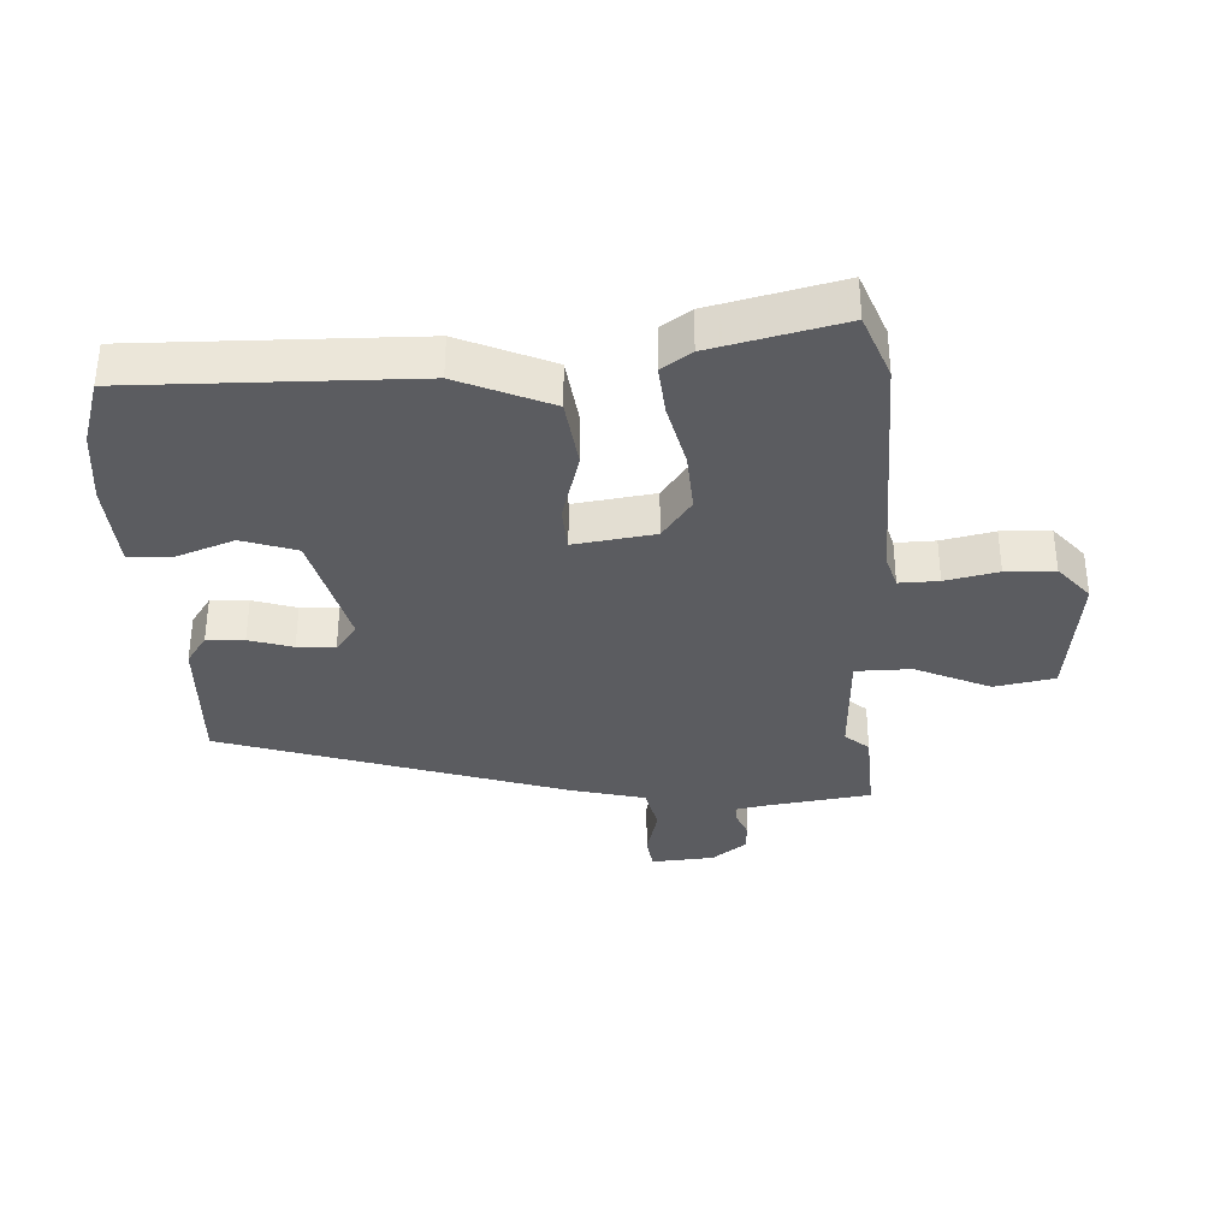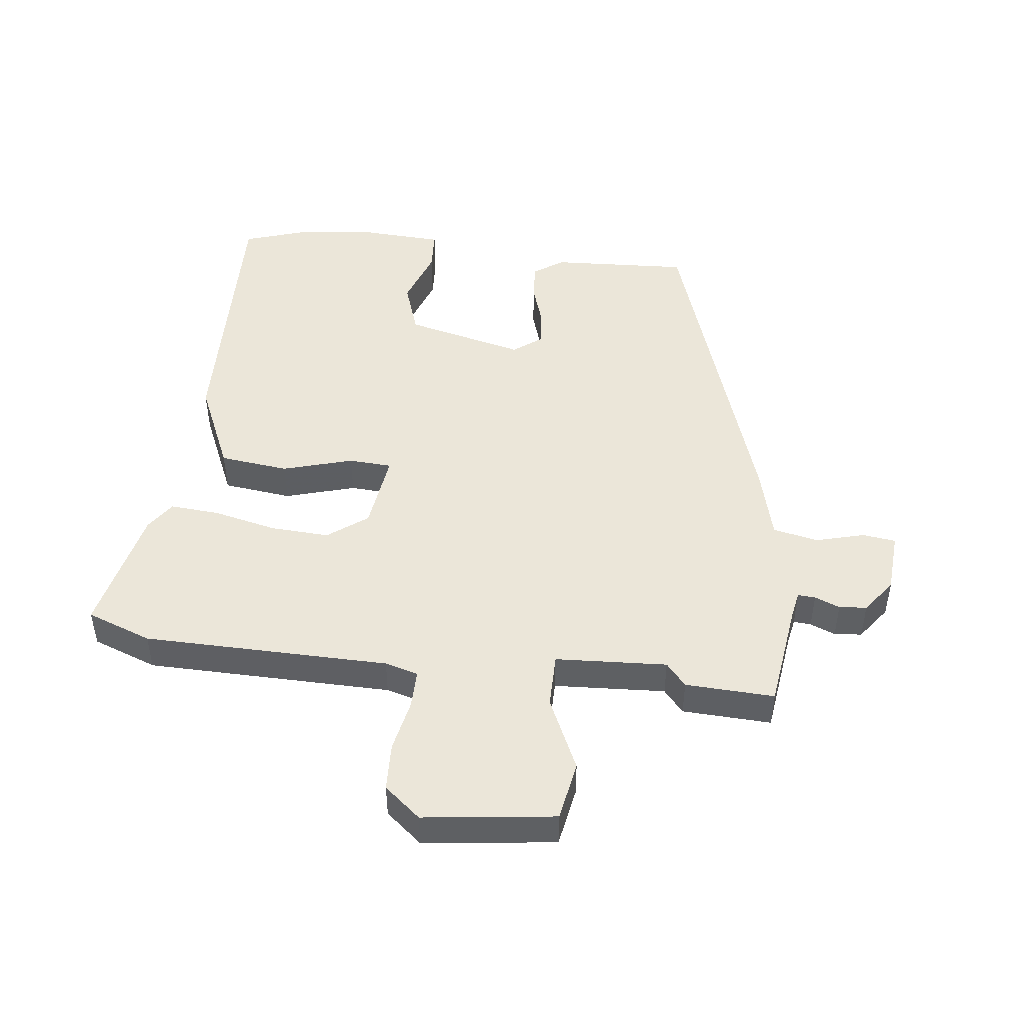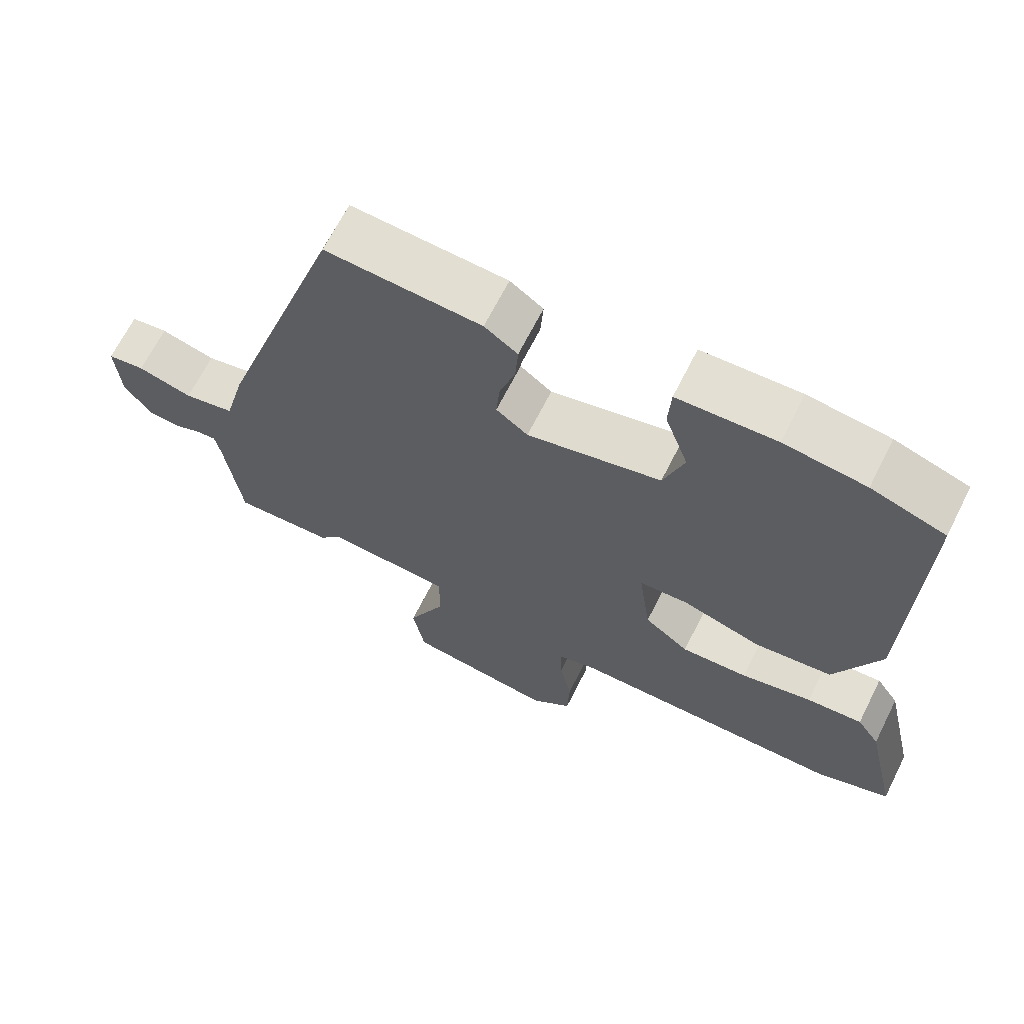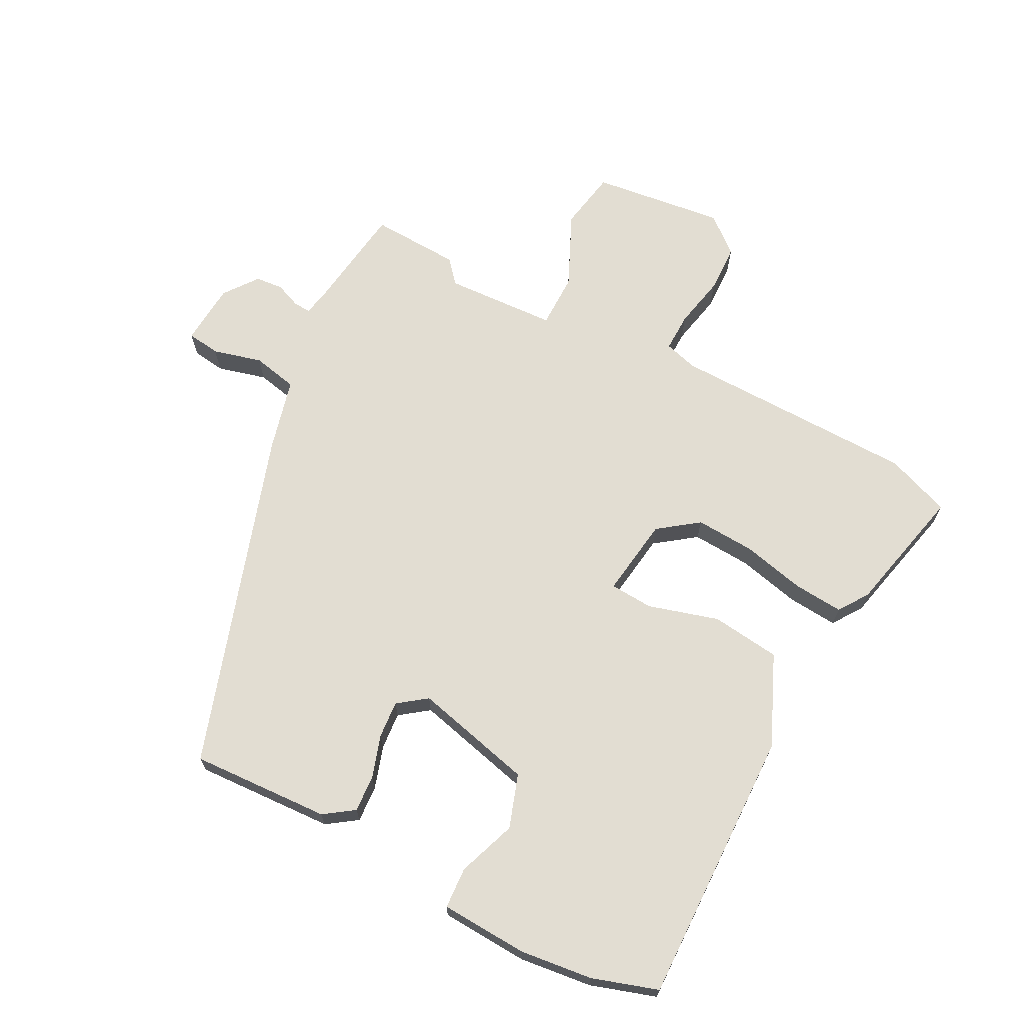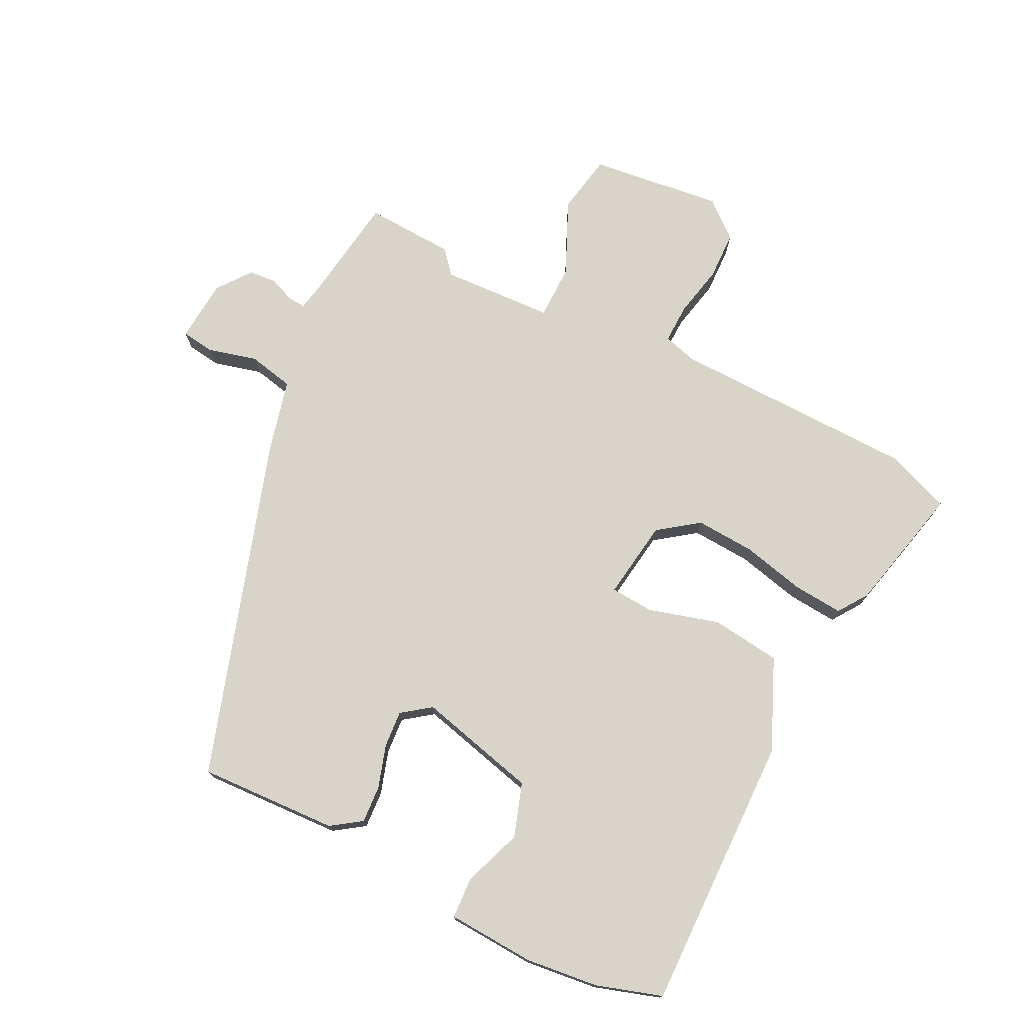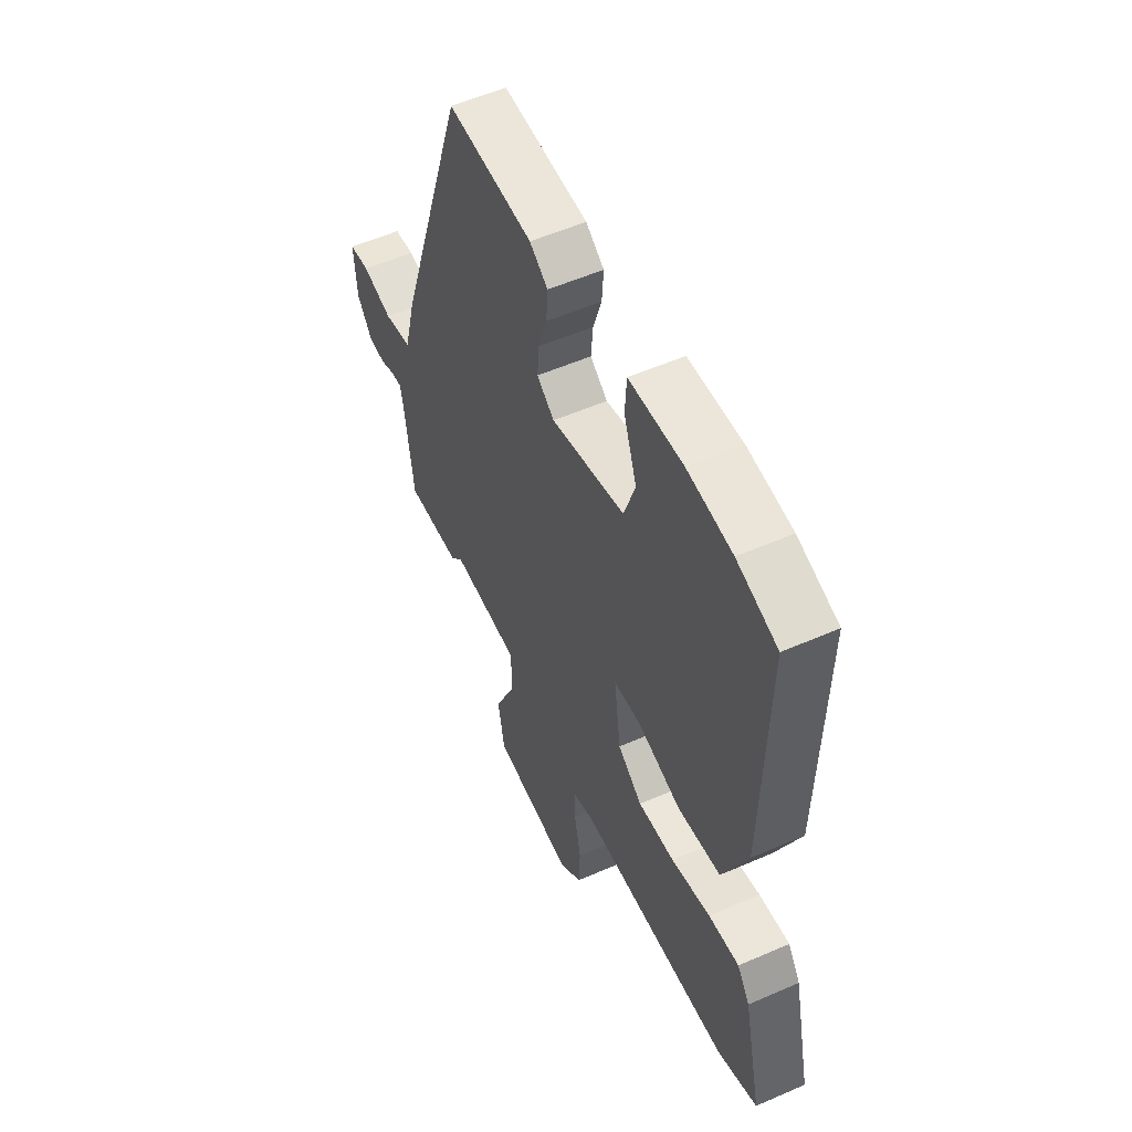
<metadata>
{"format":"obj","ext":"obj","renderer":"f3d","projection":"perspective","resolution":1024,"background":"white","views":[{"elev":-35.2,"azim":93.5,"up":"+Y"},{"elev":47.7,"azim":-173.2,"up":"+Y"},{"elev":66.8,"azim":26.7,"up":"+Z"},{"elev":68.3,"azim":27.8,"up":"+Y"},{"elev":74.8,"azim":27.0,"up":"+Y"},{"elev":54.5,"azim":65.1,"up":"+Z"}]}
</metadata>
<code>
v -0.303 0.07 0.507
v -0.082 0.07 0.495
v -0.035 0.07 0.462
v -0.039 0.07 0.403
v -0.061 0.07 0.335
v -0.066 0.07 0.276
v -0.021 0.07 0.242
v 0.169 0.07 0.288
v 0.198 0.07 0.373
v 0.165 0.07 0.466
v 0.169 0.07 0.532
v 0.308 0.07 0.539
v 0.423 0.07 0.525
v 0.527 0.07 0.491
v 0.515 0.07 0.052
v 0.451 0.07 -0.092
v 0.341 0.07 -0.105
v 0.229 0.07 -0.072
v 0.16 0.07 -0.076
v 0.177 0.07 -0.202
v 0.24 0.07 -0.249
v 0.334 0.07 -0.244
v 0.435 0.07 -0.221
v 0.514 0.07 -0.215
v 0.546 0.07 -0.262
v 0.592 0.07 -0.466
v 0.489 0.07 -0.504
v 0.097 0.07 -0.509
v 0.044 0.07 -0.524
v 0.045 0.07 -0.586
v 0.062 0.07 -0.669
v 0.059 0.07 -0.746
v 0.001 0.07 -0.794
v -0.209 0.07 -0.767
v -0.226 0.07 -0.672
v -0.172 0.07 -0.555
v -0.172 0.07 -0.468
v -0.35 0.07 -0.458
v -0.382 0.07 -0.495
v -0.524 0.07 -0.501
v -0.547 0.07 -0.329
v -0.555 0.07 -0.287
v -0.583 0.07 -0.289
v -0.623 0.07 -0.305
v -0.667 0.07 -0.301
v -0.707 0.07 -0.247
v -0.714 0.07 -0.148
v -0.661 0.07 -0.141
v -0.583 0.07 -0.162
v -0.511 0.07 -0.147
v -0.481 0.07 -0.031
v -0.303 0 0.507
v -0.082 0 0.495
v -0.035 0 0.462
v -0.039 0 0.403
v -0.061 0 0.335
v -0.066 0 0.276
v -0.021 0 0.242
v 0.169 0 0.288
v 0.198 0 0.373
v 0.165 0 0.466
v 0.169 0 0.532
v 0.308 0 0.539
v 0.423 0 0.525
v 0.527 0 0.491
v 0.515 0 0.052
v 0.451 0 -0.092
v 0.341 0 -0.105
v 0.229 0 -0.072
v 0.16 0 -0.076
v 0.177 0 -0.202
v 0.24 0 -0.249
v 0.334 0 -0.244
v 0.435 0 -0.221
v 0.514 0 -0.215
v 0.546 0 -0.262
v 0.592 0 -0.466
v 0.489 0 -0.504
v 0.097 0 -0.509
v 0.044 0 -0.524
v 0.045 0 -0.586
v 0.062 0 -0.669
v 0.059 0 -0.746
v 0.001 0 -0.794
v -0.209 0 -0.767
v -0.226 0 -0.672
v -0.172 0 -0.555
v -0.172 0 -0.468
v -0.35 0 -0.458
v -0.382 0 -0.495
v -0.524 0 -0.501
v -0.547 0 -0.329
v -0.555 0 -0.287
v -0.583 0 -0.289
v -0.623 0 -0.305
v -0.667 0 -0.301
v -0.707 0 -0.247
v -0.714 0 -0.148
v -0.661 0 -0.141
v -0.583 0 -0.162
v -0.511 0 -0.147
v -0.481 0 -0.031
f 50 51 1 2
f 46 47 48 49
f 46 49 50
f 43 44 45 46
f 42 43 46 50
f 41 42 50 2
f 38 39 40 41
f 37 38 41 2
f 33 34 35 36
f 30 31 32 33
f 29 30 33 36
f 28 29 36 37
f 22 23 24 25
f 21 22 25 26
f 15 16 17 18
f 15 18 19
f 14 15 19
f 13 14 19
f 12 13 19
f 9 10 11 12
f 8 9 12 19
f 7 8 19
f 6 7 19 20
f 2 3 4 5
f 2 5 6
f 37 2 6
f 28 37 6 20
f 21 26 27 28
f 20 21 28
f 53 52 102 101
f 100 99 98 97
f 101 100 97
f 97 96 95 94
f 101 97 94 93
f 53 101 93 92
f 92 91 90 89
f 53 92 89 88
f 87 86 85 84
f 84 83 82 81
f 87 84 81 80
f 88 87 80 79
f 76 75 74 73
f 77 76 73 72
f 69 68 67 66
f 70 69 66
f 70 66 65
f 70 65 64
f 70 64 63
f 63 62 61 60
f 70 63 60 59
f 70 59 58
f 71 70 58 57
f 56 55 54 53
f 57 56 53
f 57 53 88
f 71 57 88 79
f 79 78 77 72
f 79 72 71
f 1 52 53 2
f 2 53 54 3
f 3 54 55 4
f 4 55 56 5
f 5 56 57 6
f 6 57 58 7
f 7 58 59 8
f 8 59 60 9
f 9 60 61 10
f 10 61 62 11
f 11 62 63 12
f 12 63 64 13
f 13 64 65 14
f 14 65 66 15
f 15 66 67 16
f 16 67 68 17
f 17 68 69 18
f 18 69 70 19
f 19 70 71 20
f 20 71 72 21
f 21 72 73 22
f 22 73 74 23
f 23 74 75 24
f 24 75 76 25
f 25 76 77 26
f 26 77 78 27
f 27 78 79 28
f 28 79 80 29
f 29 80 81 30
f 30 81 82 31
f 31 82 83 32
f 32 83 84 33
f 33 84 85 34
f 34 85 86 35
f 35 86 87 36
f 36 87 88 37
f 37 88 89 38
f 38 89 90 39
f 39 90 91 40
f 40 91 92 41
f 41 92 93 42
f 42 93 94 43
f 43 94 95 44
f 44 95 96 45
f 45 96 97 46
f 46 97 98 47
f 47 98 99 48
f 48 99 100 49
f 49 100 101 50
f 50 101 102 51
f 51 102 52 1

</code>
